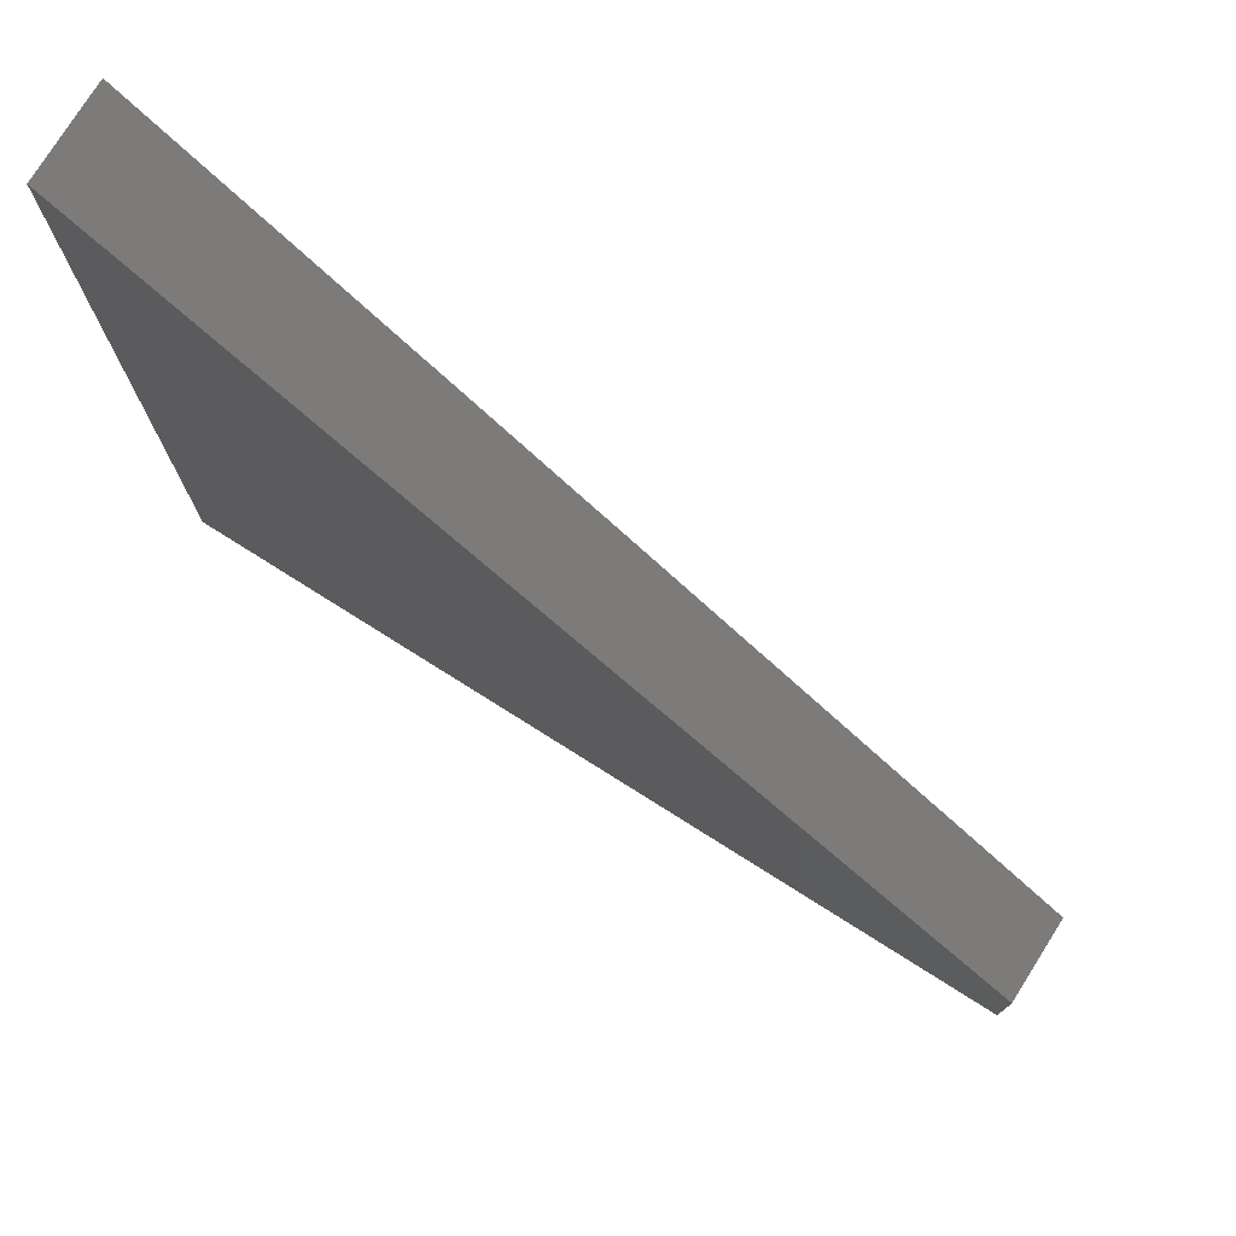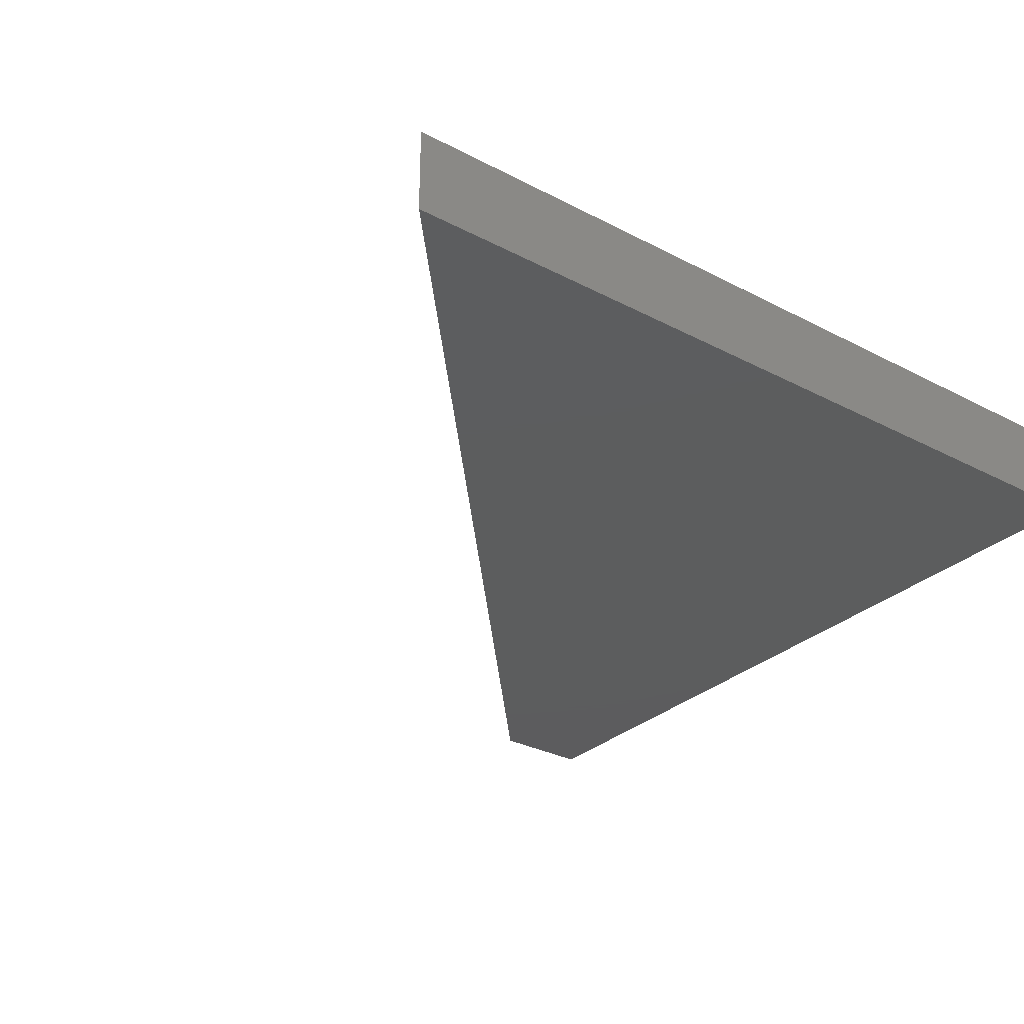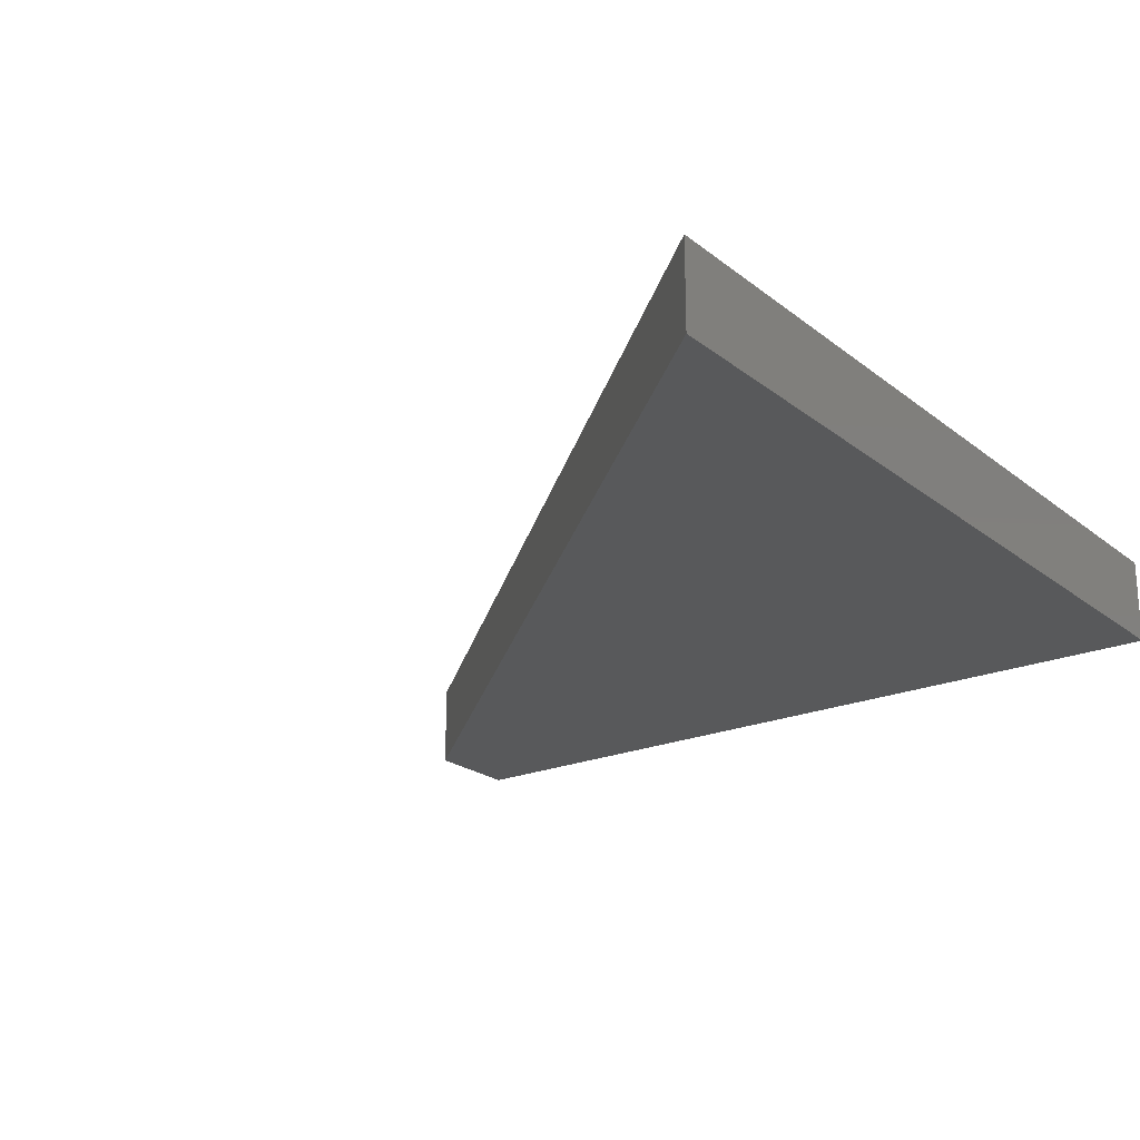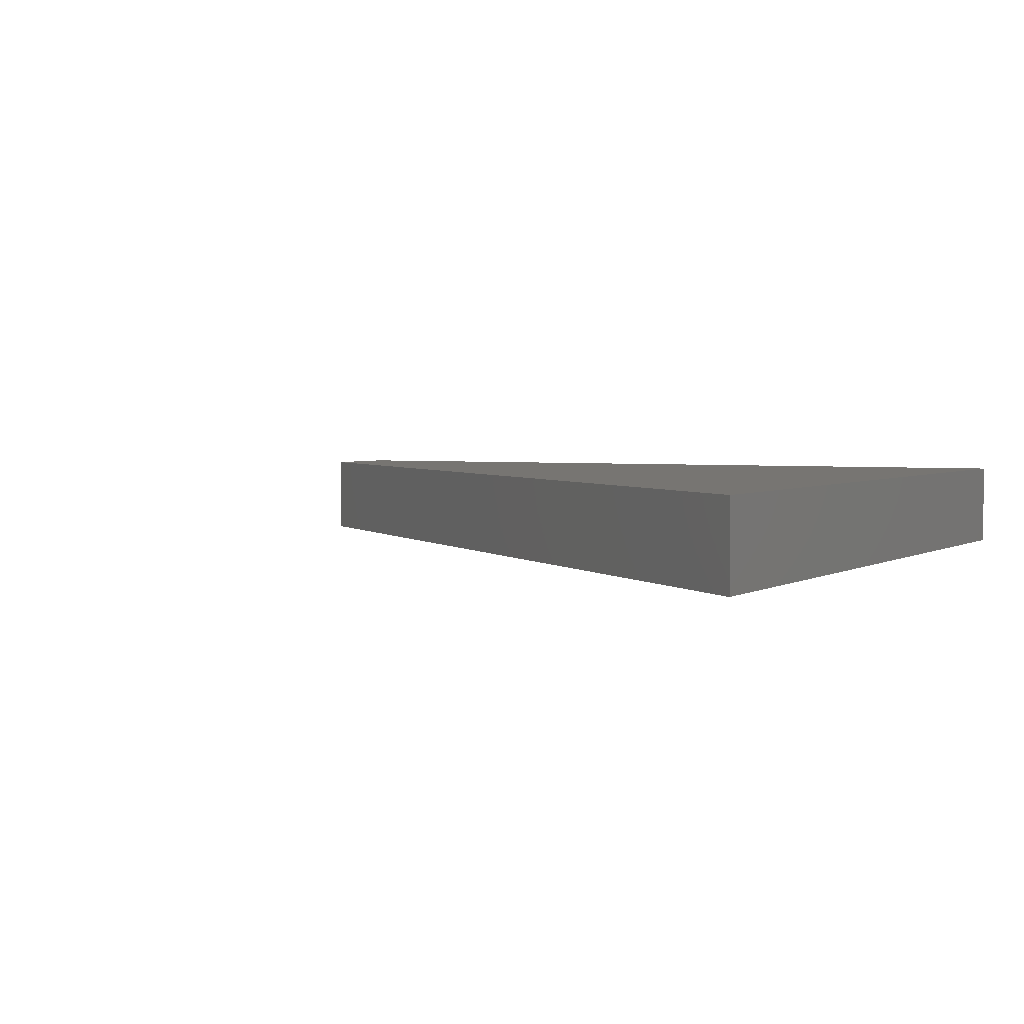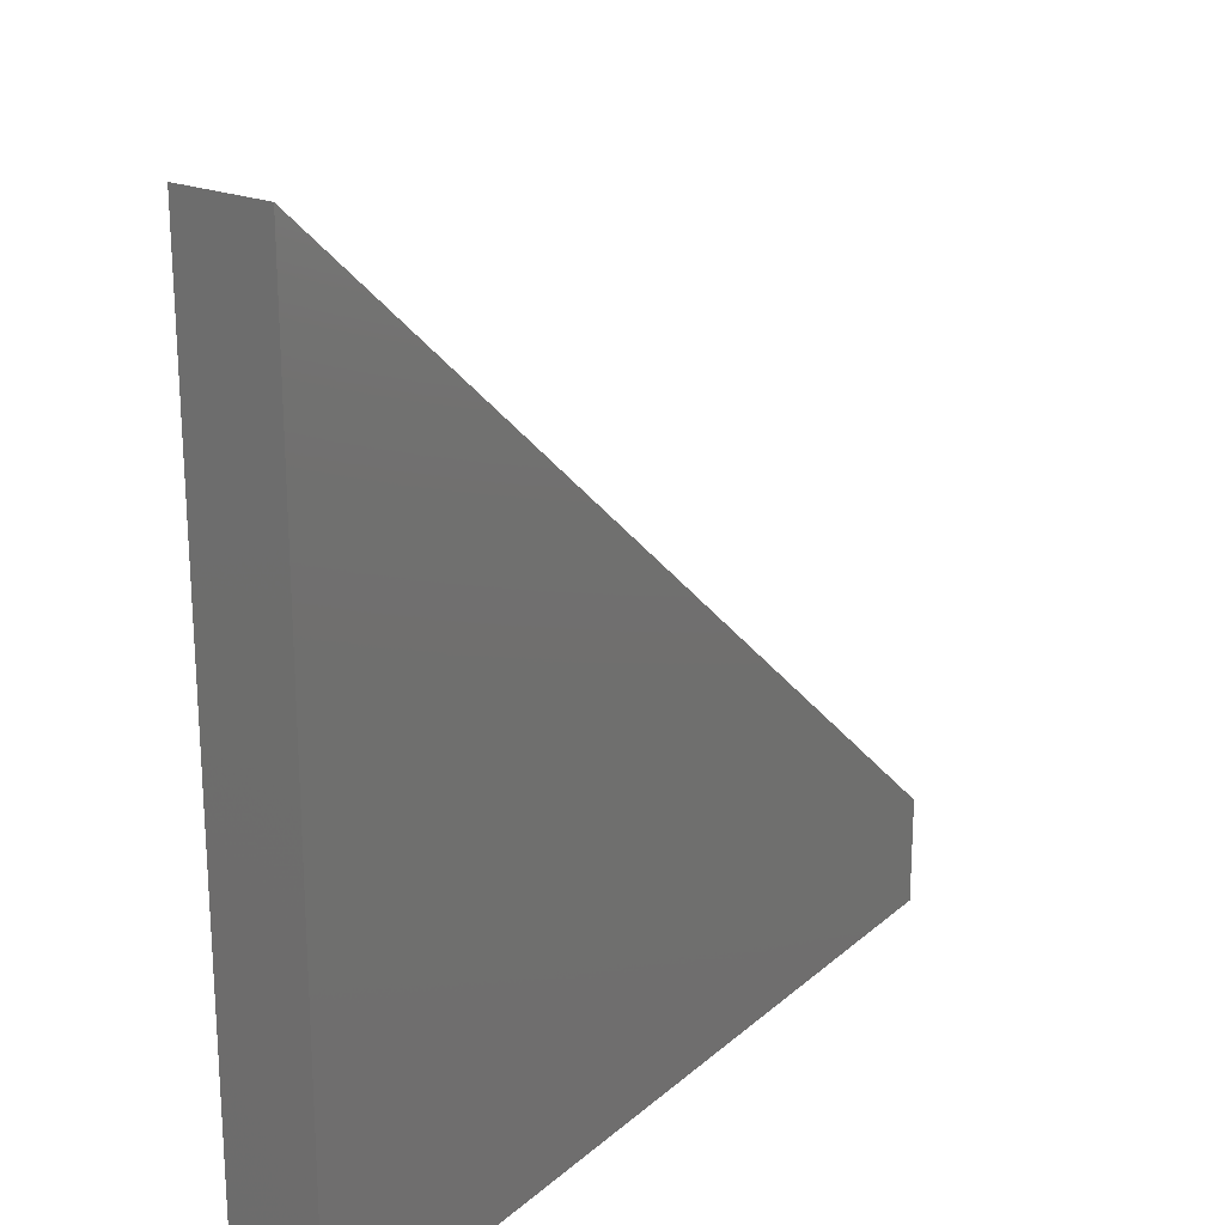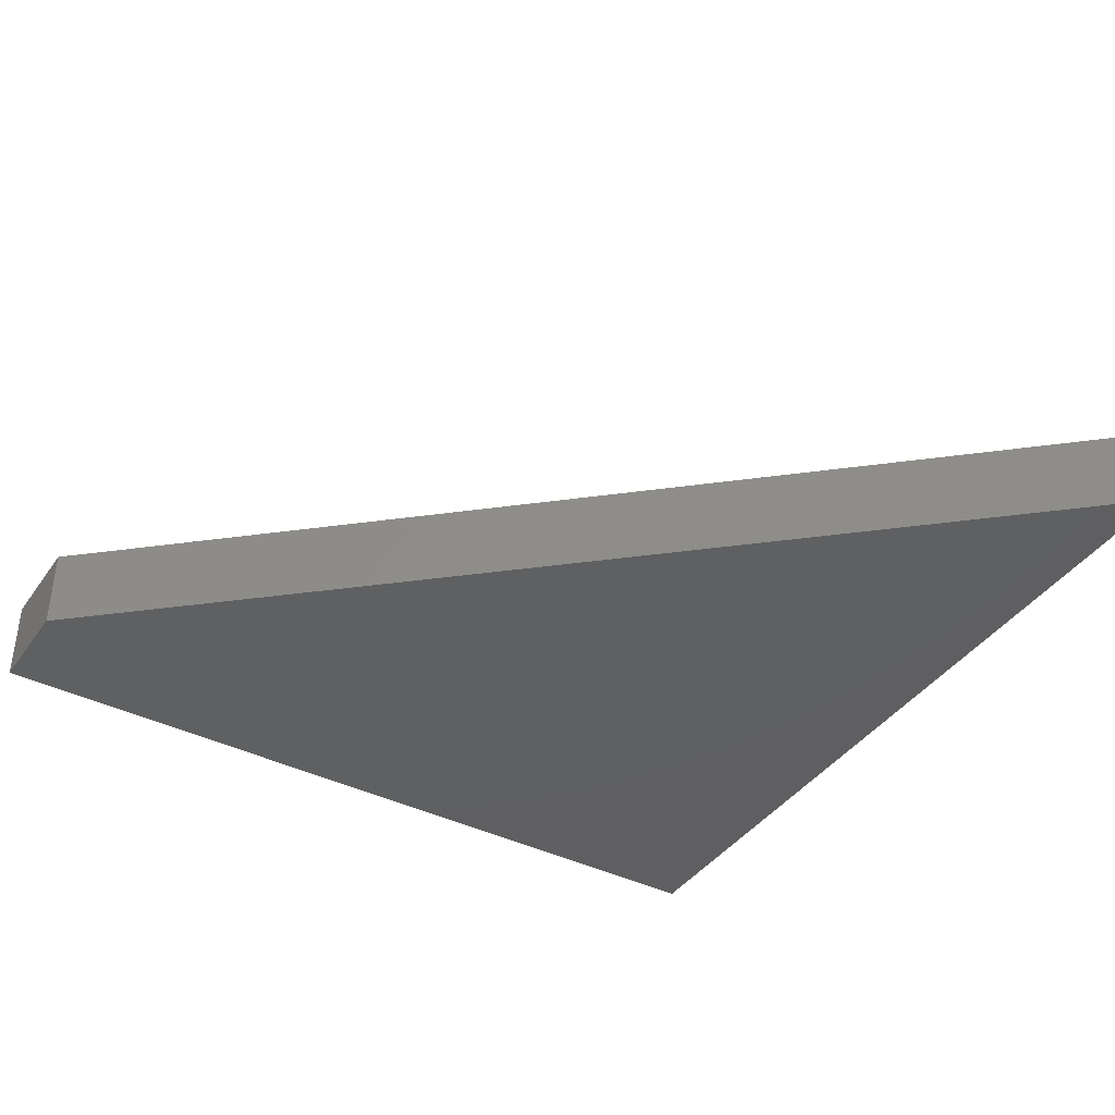
<metadata>
{"format":"stl","ext":"stl","renderer":"f3d","projection":"perspective","resolution":1024,"background":"white","views":[{"elev":76.9,"azim":32.2,"up":"+Y"},{"elev":-30.2,"azim":-127.3,"up":"+Z"},{"elev":-21.8,"azim":-143.5,"up":"+Z"},{"elev":2.9,"azim":-152.9,"up":"+Z"},{"elev":22.5,"azim":-55.4,"up":"+Y"},{"elev":-40.1,"azim":148.4,"up":"+Z"}]}
</metadata>
<code>
# stl→obj: 8 verts, 12 faces
v 0.98 0 0
v 0 0 0.1
v 0 0 0
v 0.98 0 0.1
v 0.98 0.12 0
v 0.98 0.12 0.1
v 0 0.98 0
v 0 0.98 0.1
f 1 2 3
f 1 4 2
f 5 4 1
f 5 6 4
f 5 7 8
f 5 8 6
f 7 3 2
f 7 2 8
f 5 1 3
f 5 3 7
f 6 2 4
f 6 8 2

</code>
